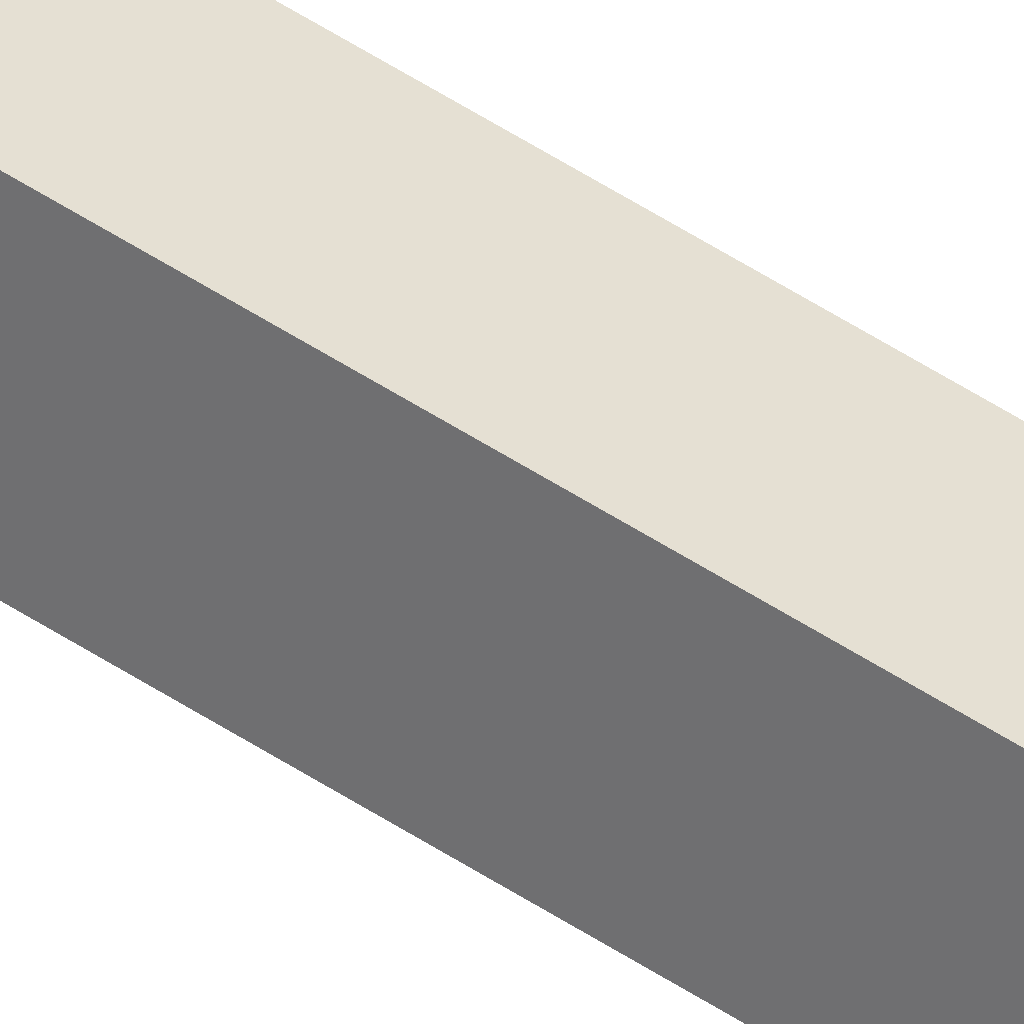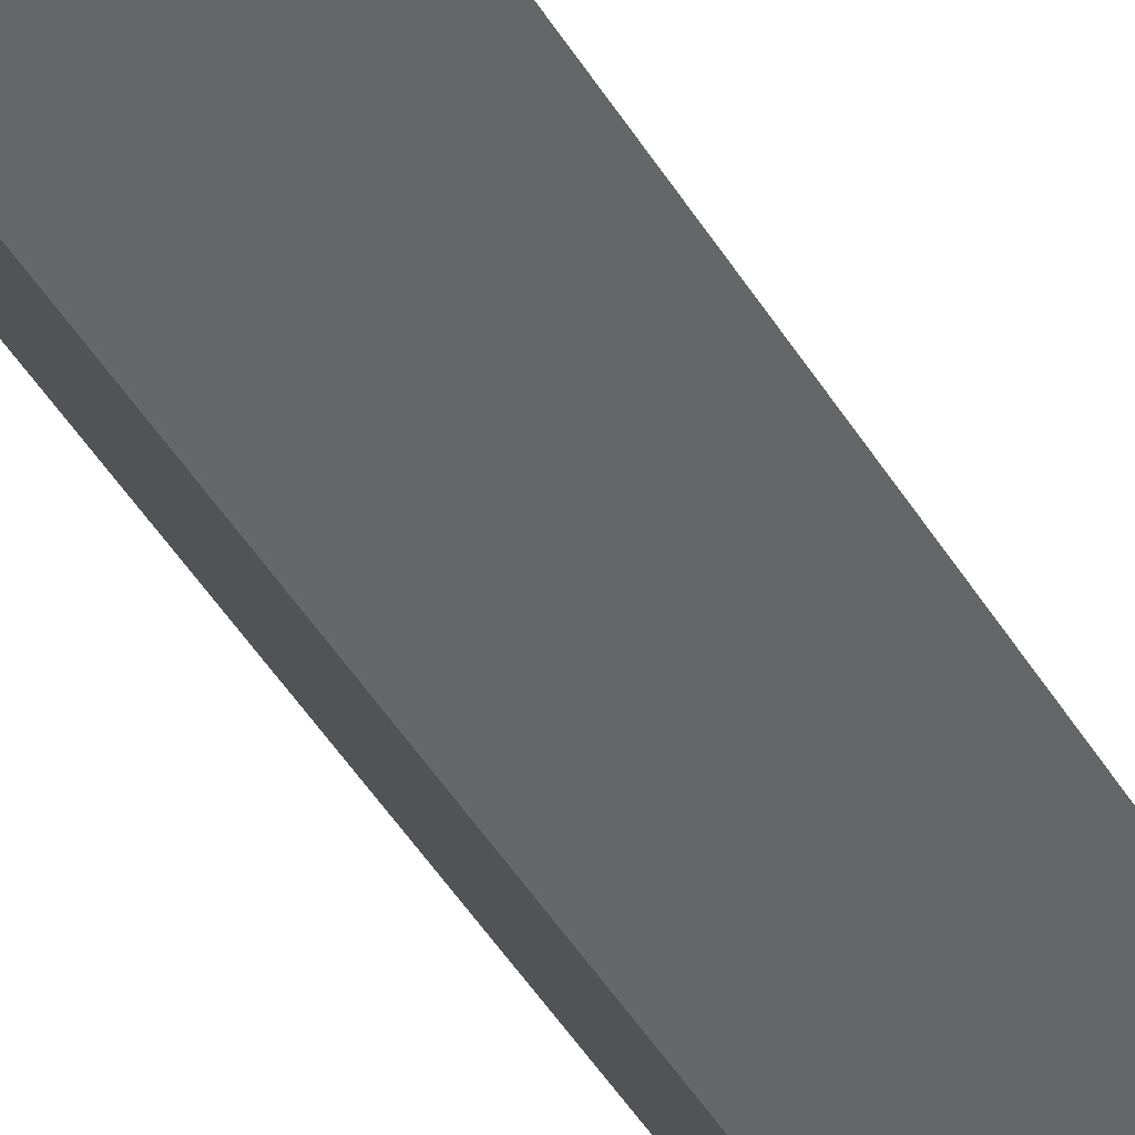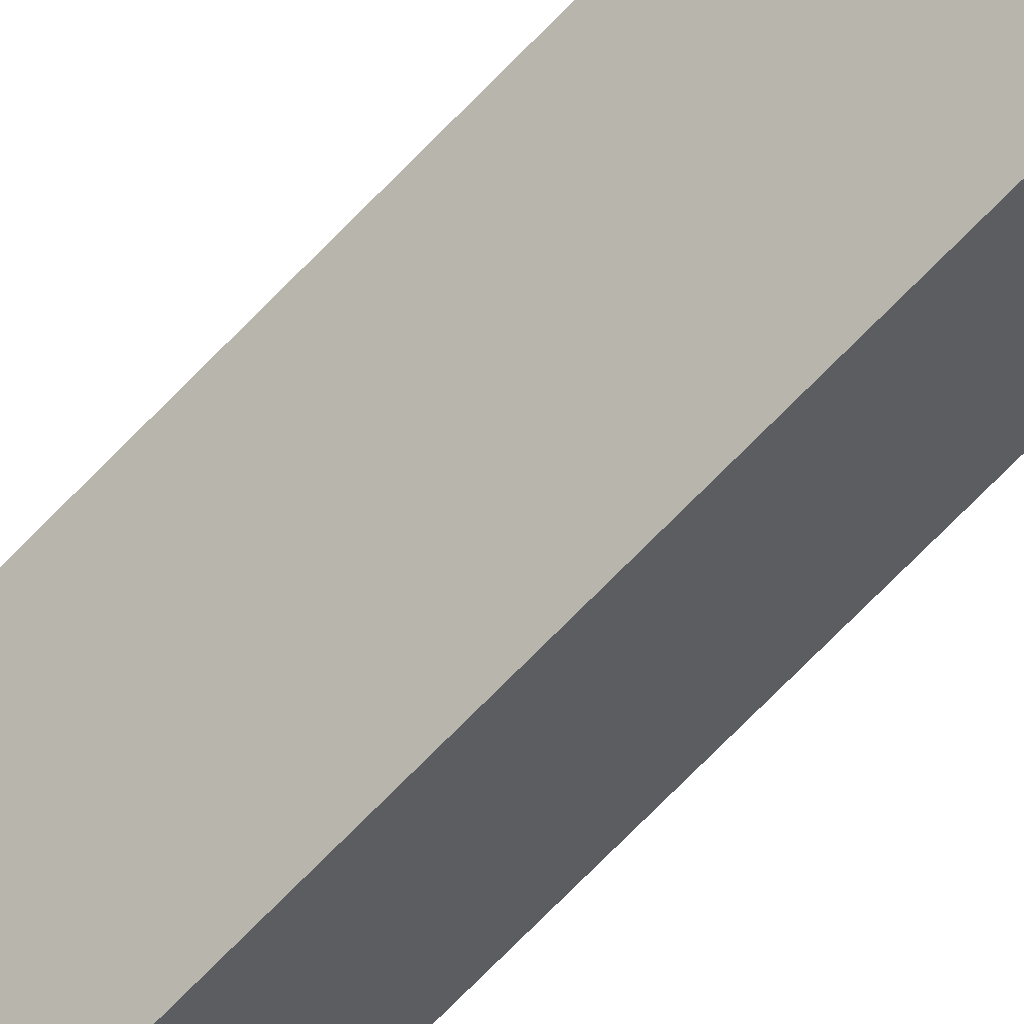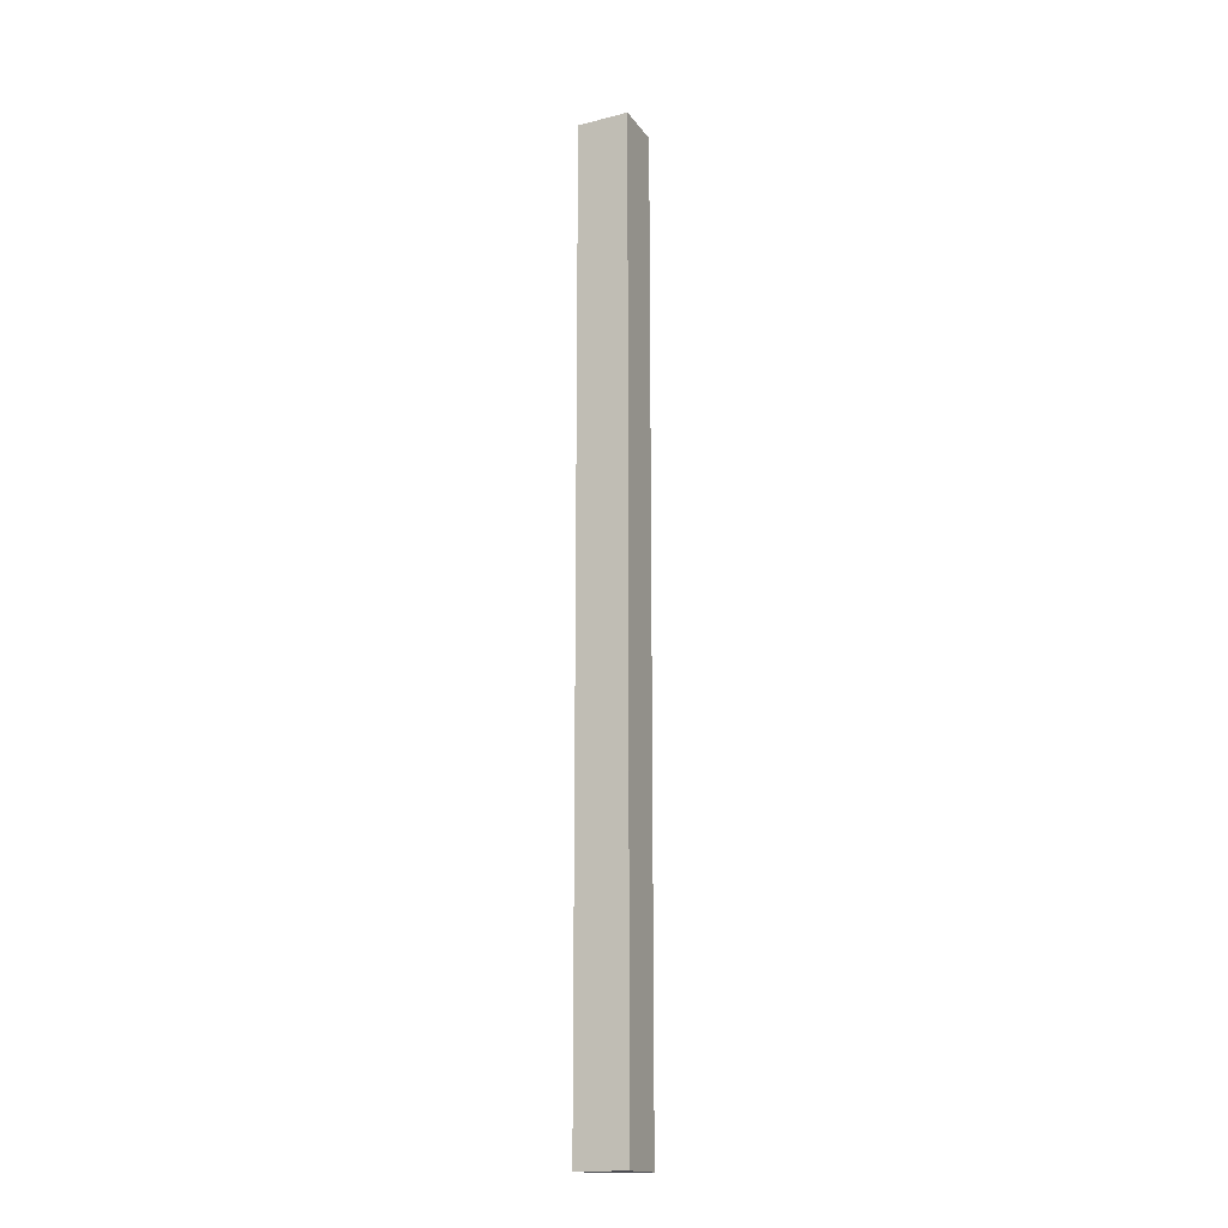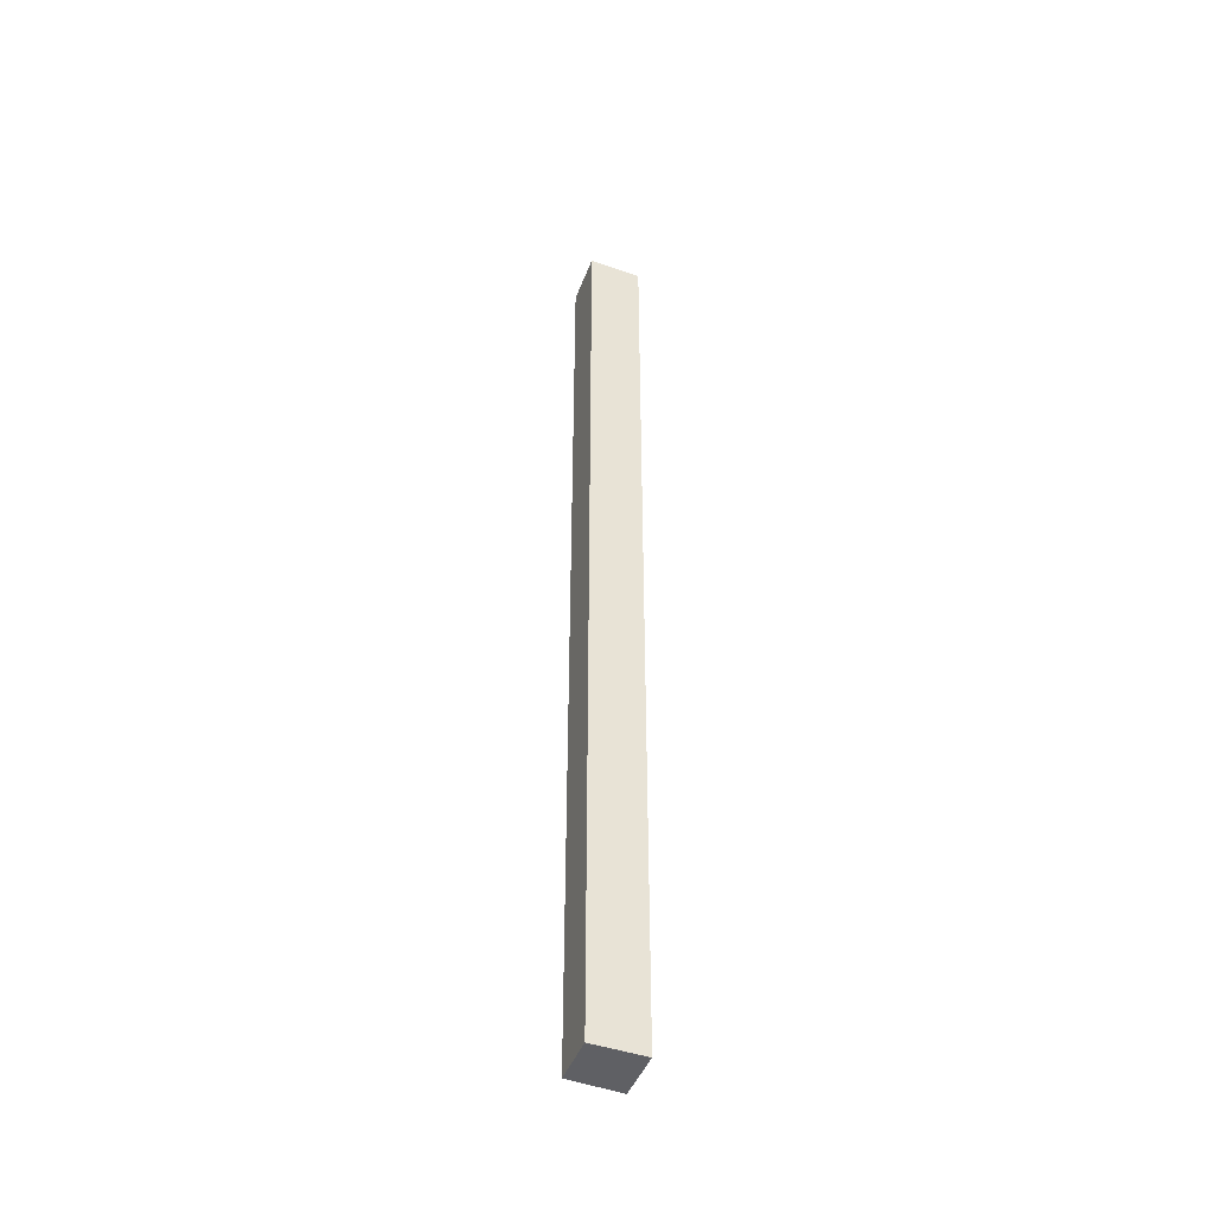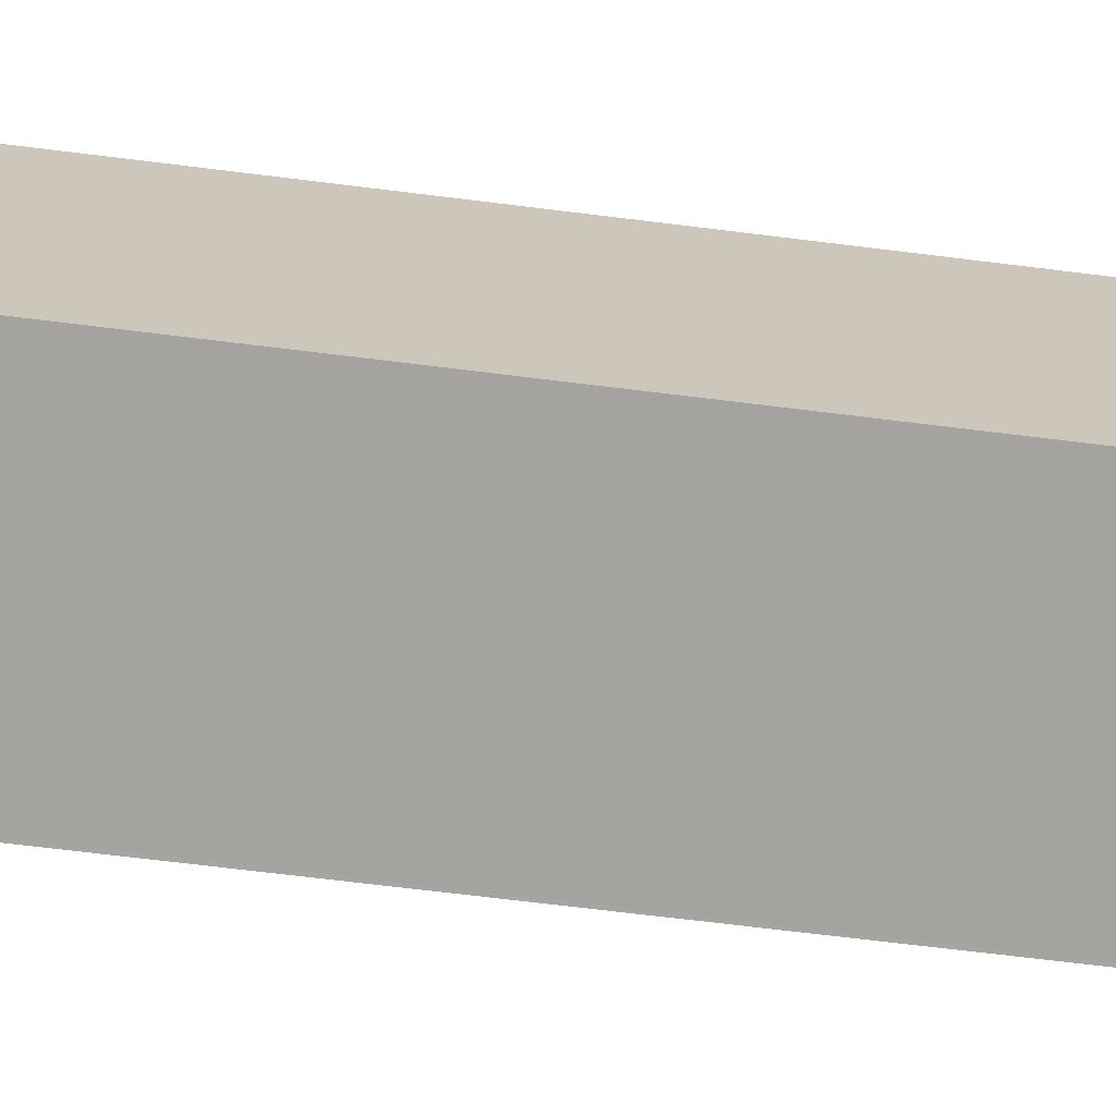
<metadata>
{"format":"obj","ext":"obj","renderer":"f3d","projection":"perspective","resolution":1024,"background":"white","views":[{"elev":76.1,"azim":-59.8,"up":"+Z"},{"elev":-28.7,"azim":-159.4,"up":"+Z"},{"elev":-66.9,"azim":-43.3,"up":"+Z"},{"elev":-16.4,"azim":157.7,"up":"+Y"},{"elev":-44.9,"azim":20.2,"up":"+Y"},{"elev":-29.1,"azim":-103.4,"up":"+Z"}]}
</metadata>
<code>
v  0.501 10.43 0.289
v  0 10.43 6.384e-16
v  0.357 10.43 0.421
v  0.722 10.43 0.088
v  0.782 10.43 0.033
v  0.403 10.43 -0.393
v  0.411 10.43 -0.401
v  0.357 -2.578e-17 0.421
v  0.782 -2.021e-18 0.033
v  0.501 -1.77e-17 0.289
v  0.722 -5.388e-18 0.088
v  0.411 2.455e-17 -0.401
v  0 0 0
v  0.403 2.406e-17 -0.393
g defaultobject
f 1 2 3
f 2 1 4
f 2 4 5
f 2 5 6
f 6 5 7
f 8 1 3
f 1 8 4
f 4 8 5
f 5 8 9
f 9 8 10
f 9 10 11
f 9 7 5
f 7 9 12
f 12 6 7
f 6 12 2
f 2 12 13
f 13 12 14
f 13 3 2
f 3 13 8
f 11 12 9
f 12 11 10
f 12 10 8
f 12 8 14
f 14 8 13

</code>
